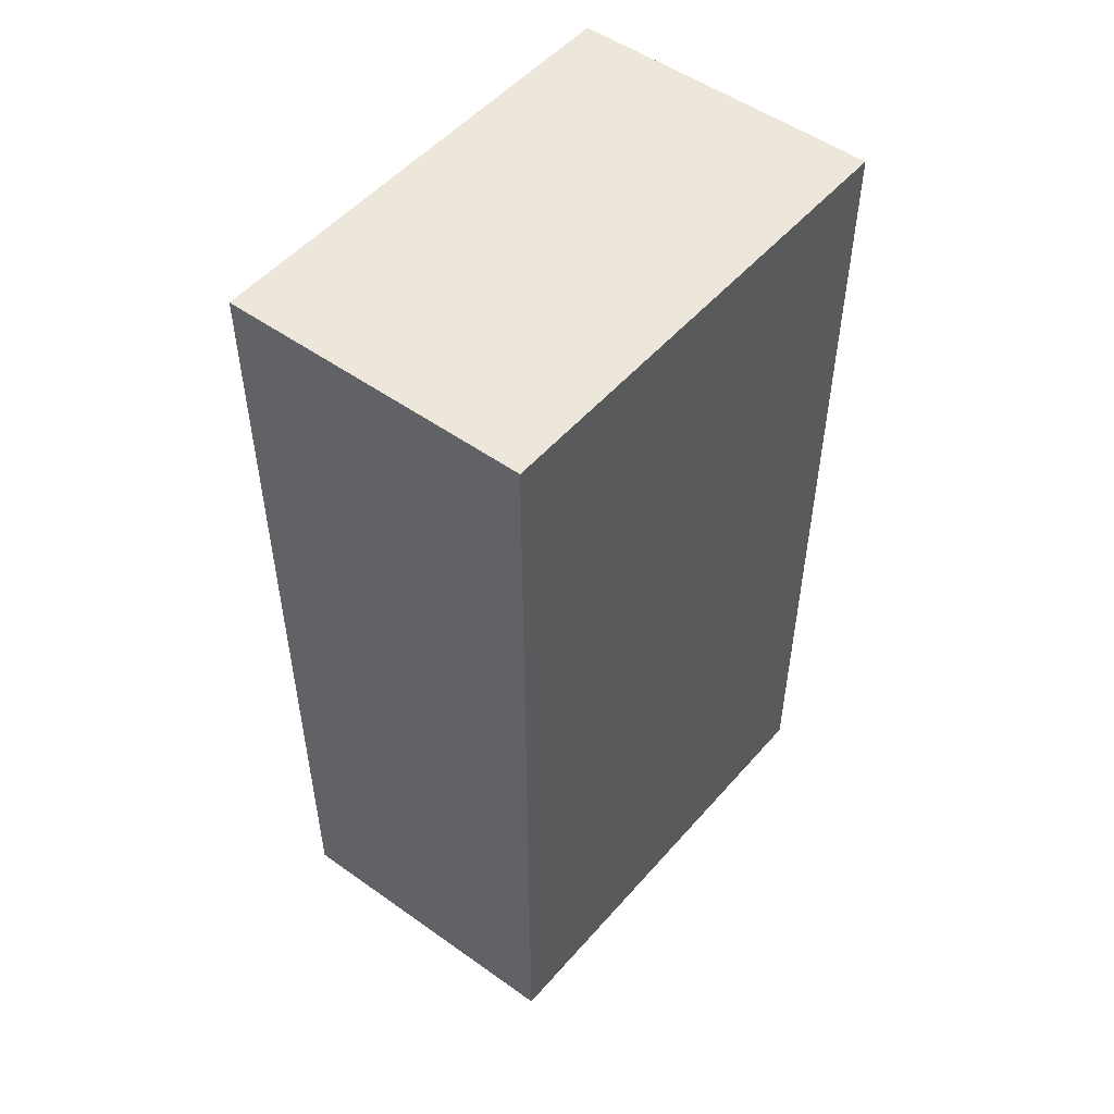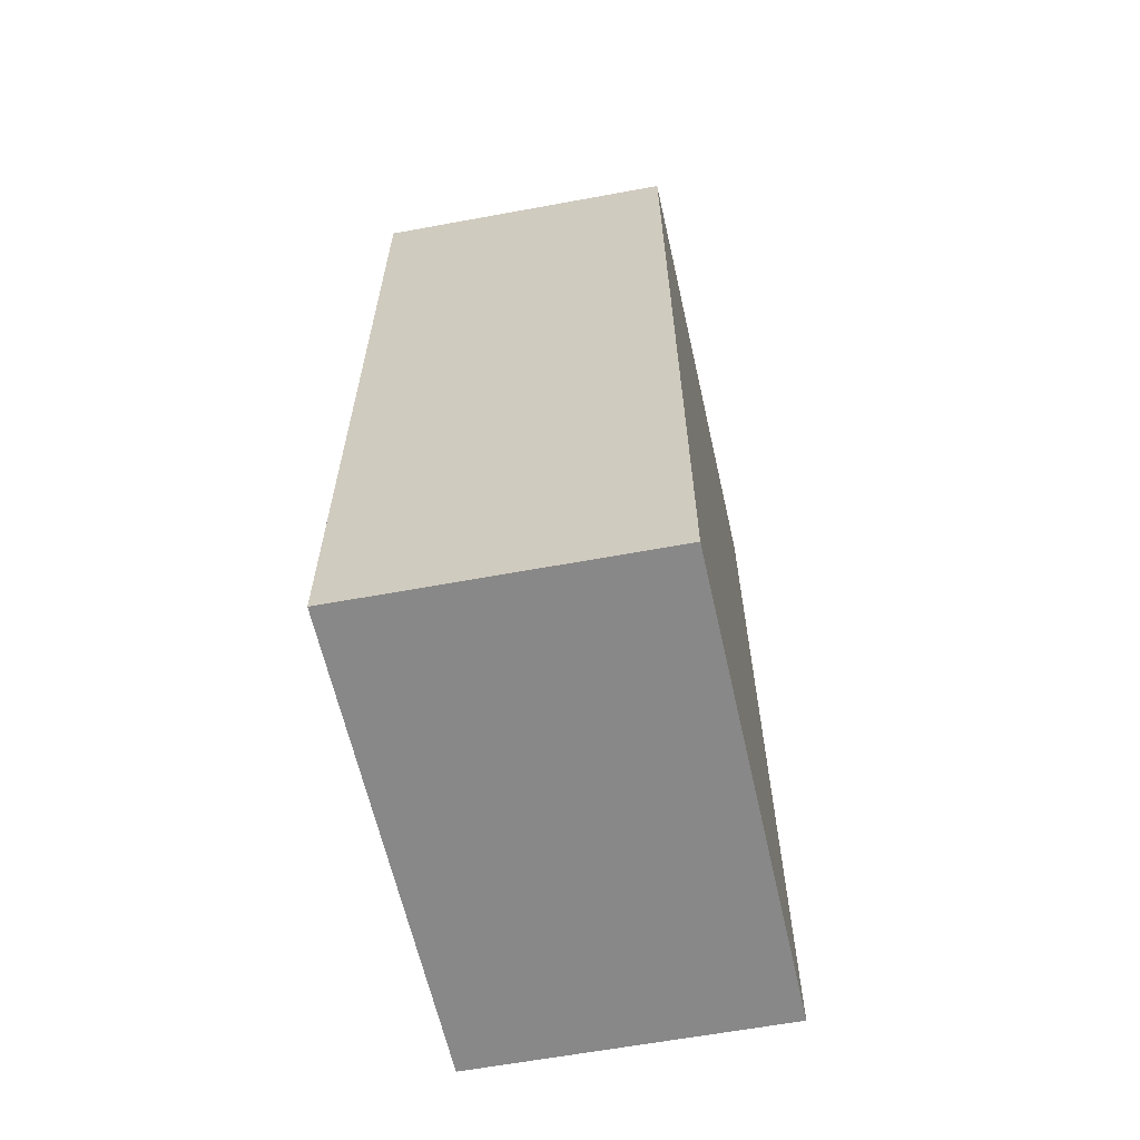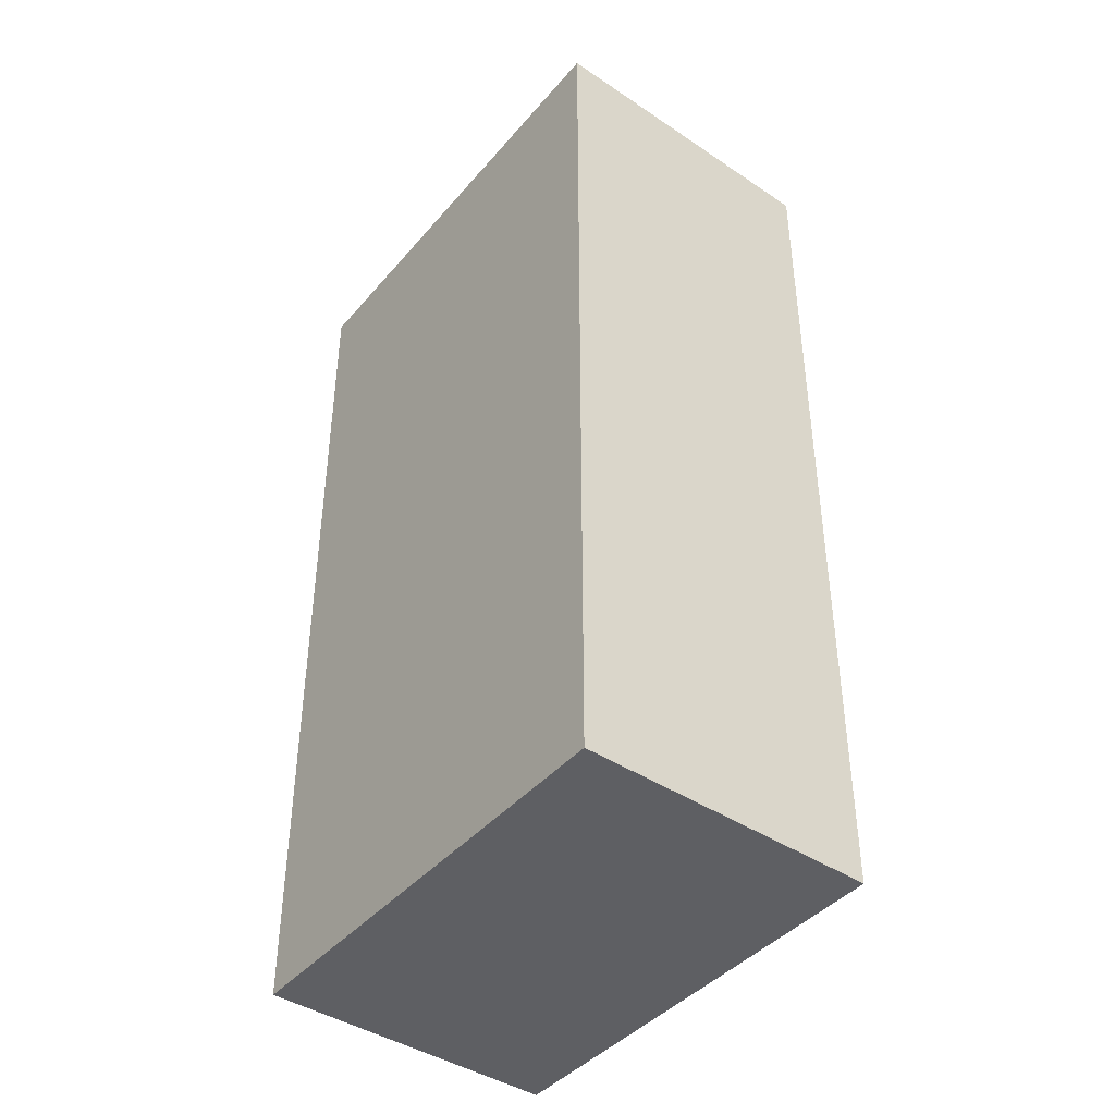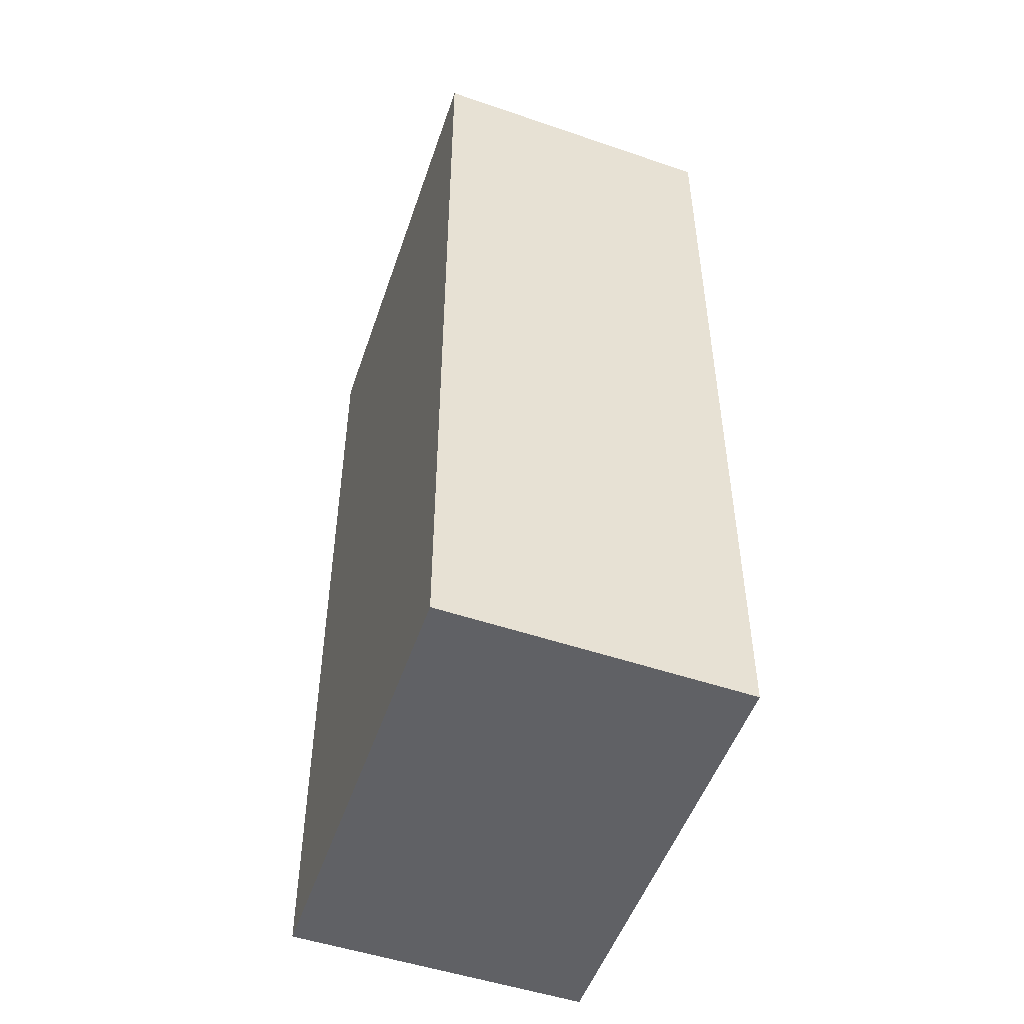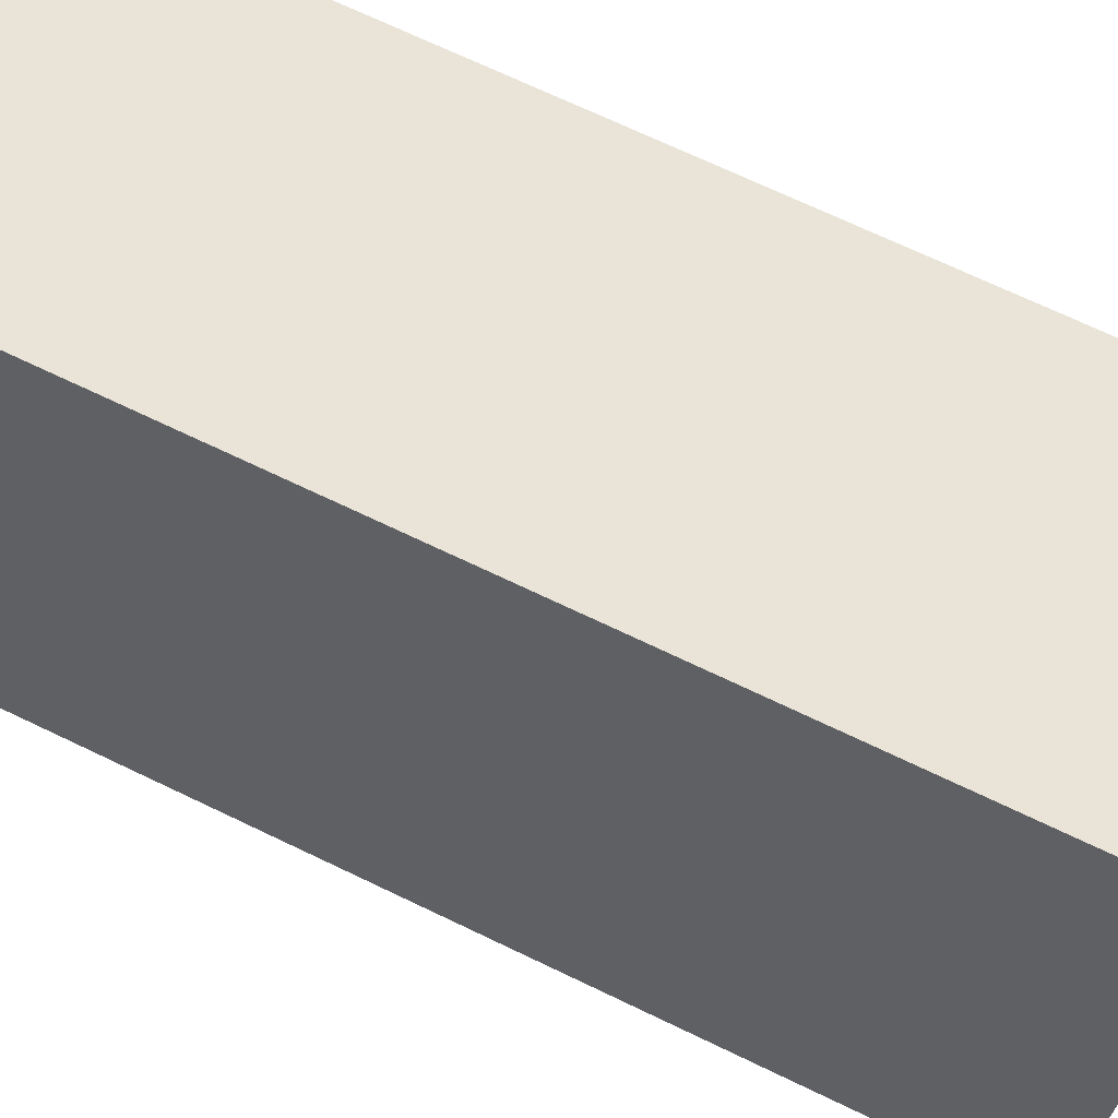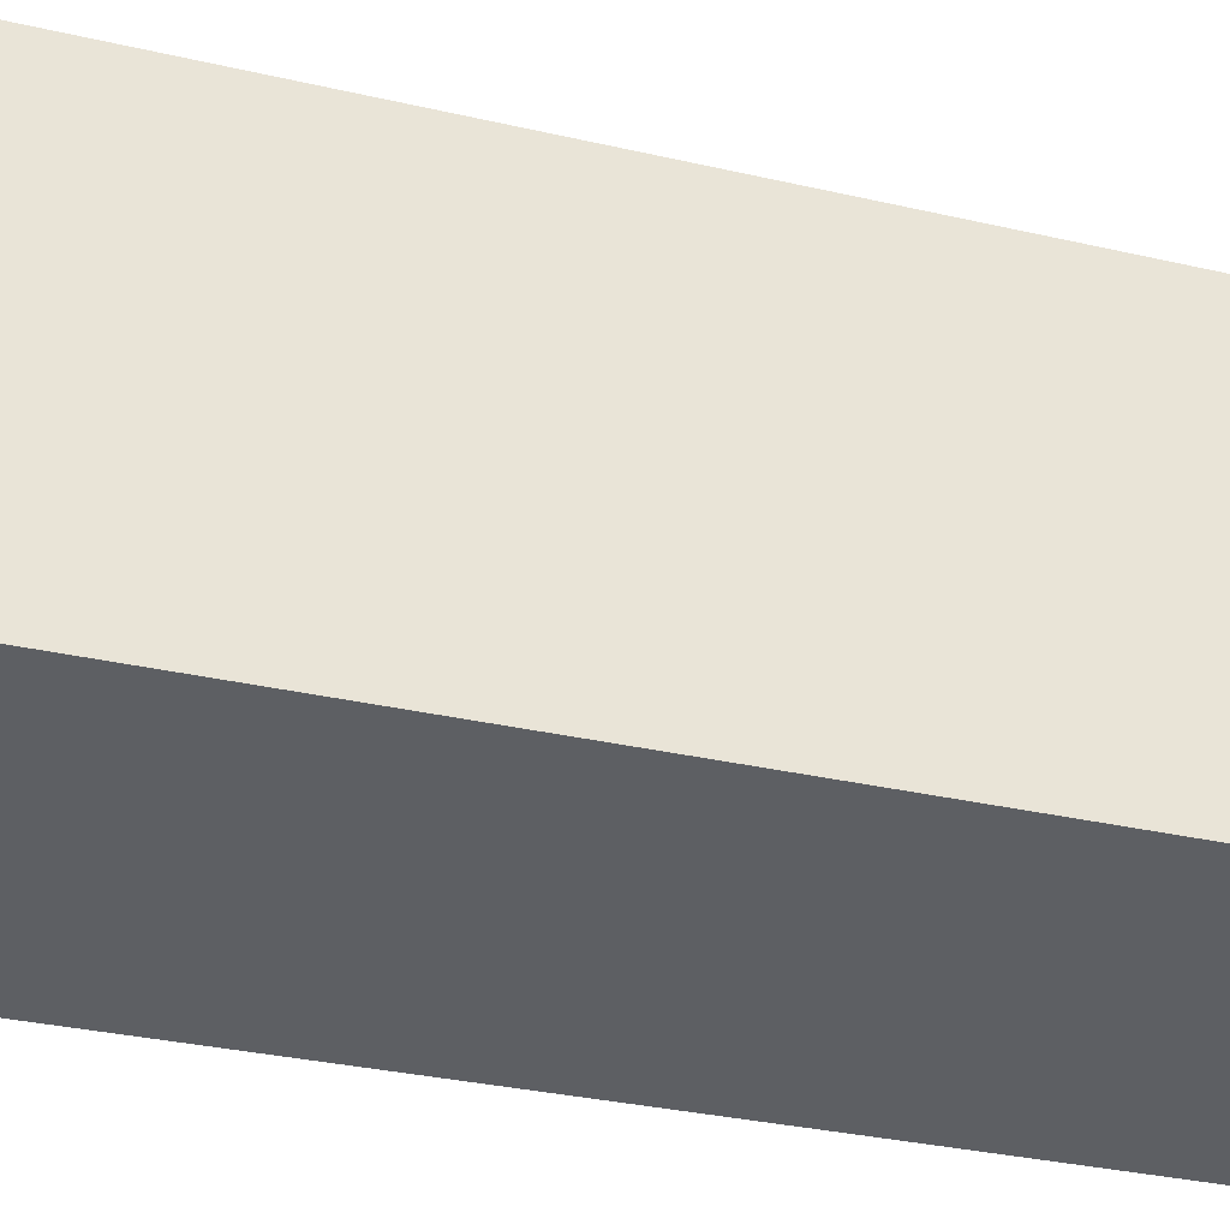
<metadata>
{"format":"obj","ext":"obj","renderer":"f3d","projection":"perspective","resolution":1024,"background":"white","views":[{"elev":51.9,"azim":-151.7,"up":"+Y"},{"elev":-62.8,"azim":1.3,"up":"+Y"},{"elev":-41.8,"azim":-48.1,"up":"+Y"},{"elev":-49.9,"azim":-29.9,"up":"+Y"},{"elev":70.5,"azim":115.6,"up":"+Z"},{"elev":-32.0,"azim":72.0,"up":"+Z"}]}
</metadata>
<code>
v  1.864 5.642e-16 -9.213
v  6.056 -6.031e-17 0.985
v  0 0 0
v  7.92 5.038e-16 -8.228
v  6.057 18.14 0.9844
v  1.864 18.14 -9.214
v  0.0003863 18.14 -0.0005742
v  7.92 18.14 -8.229
g defaultobject
f 1 2 3
f 2 1 4
f 5 6 7
f 6 5 8
f 2 7 3
f 7 2 5
f 7 1 3
f 1 7 6
f 6 4 1
f 4 6 8
f 4 5 2
f 5 4 8

</code>
